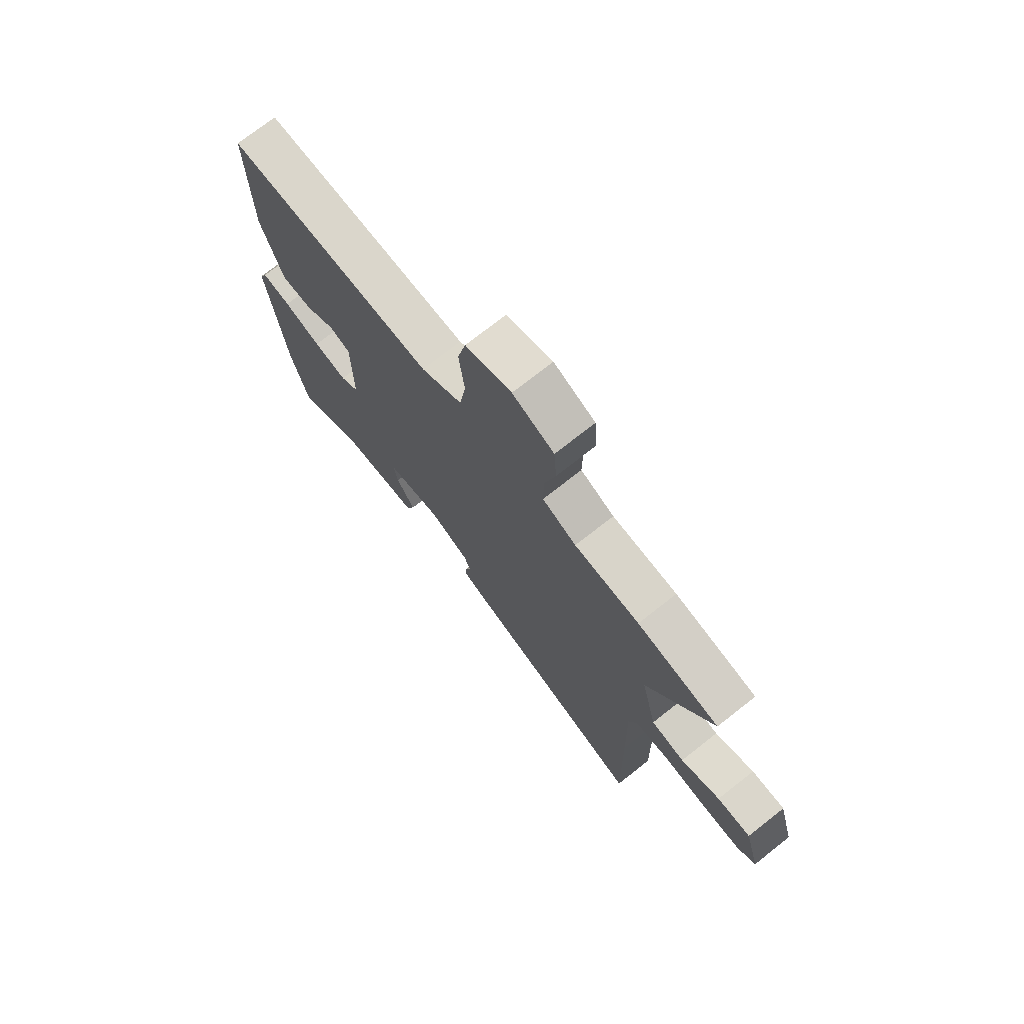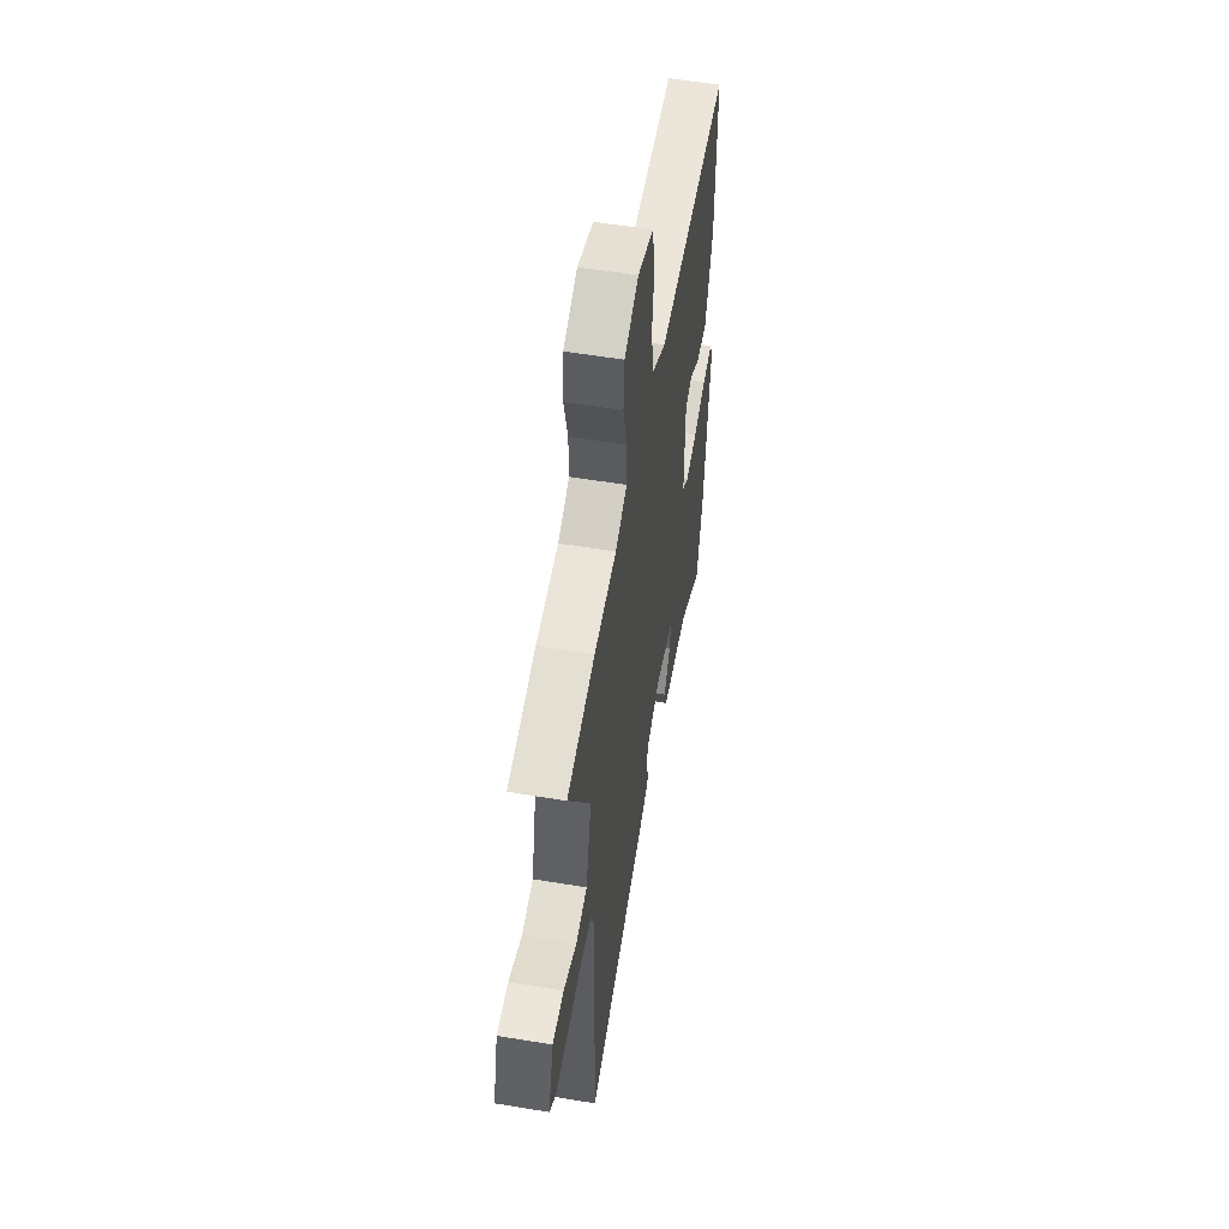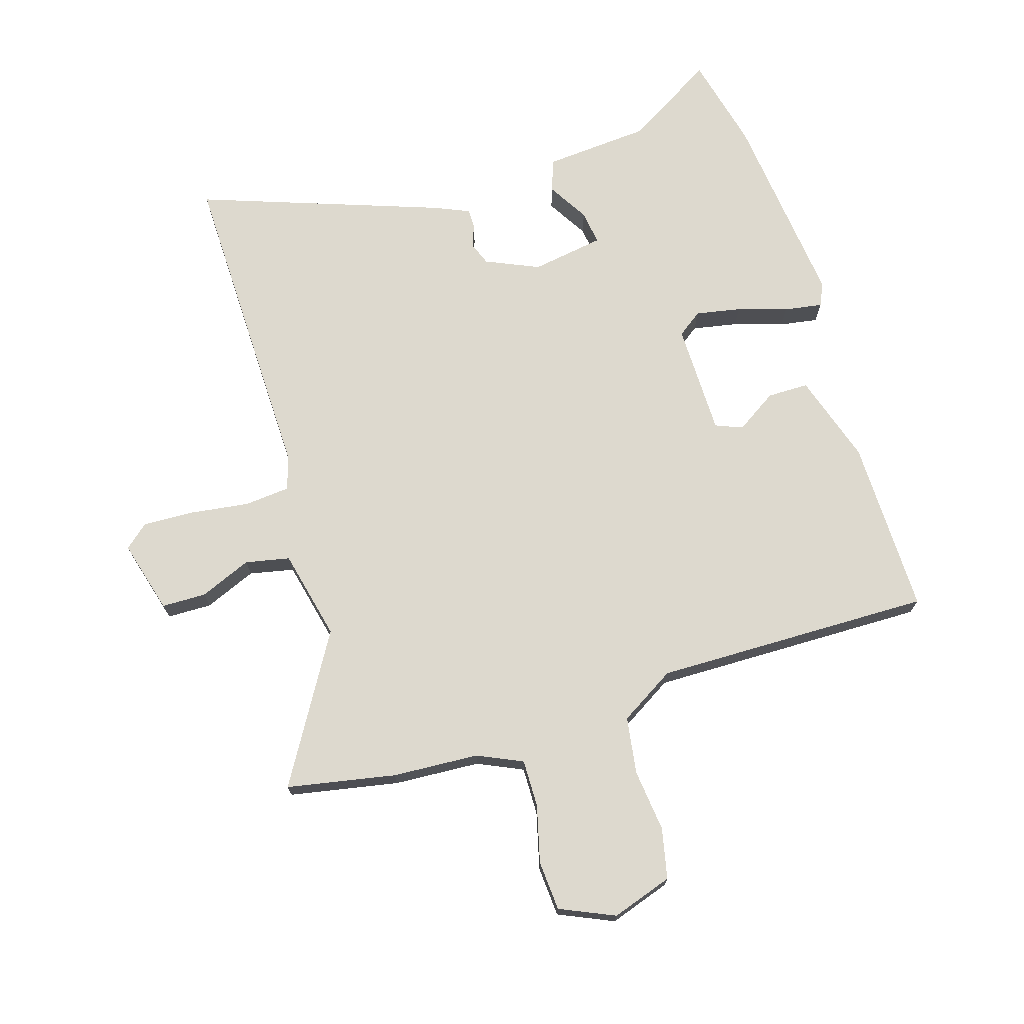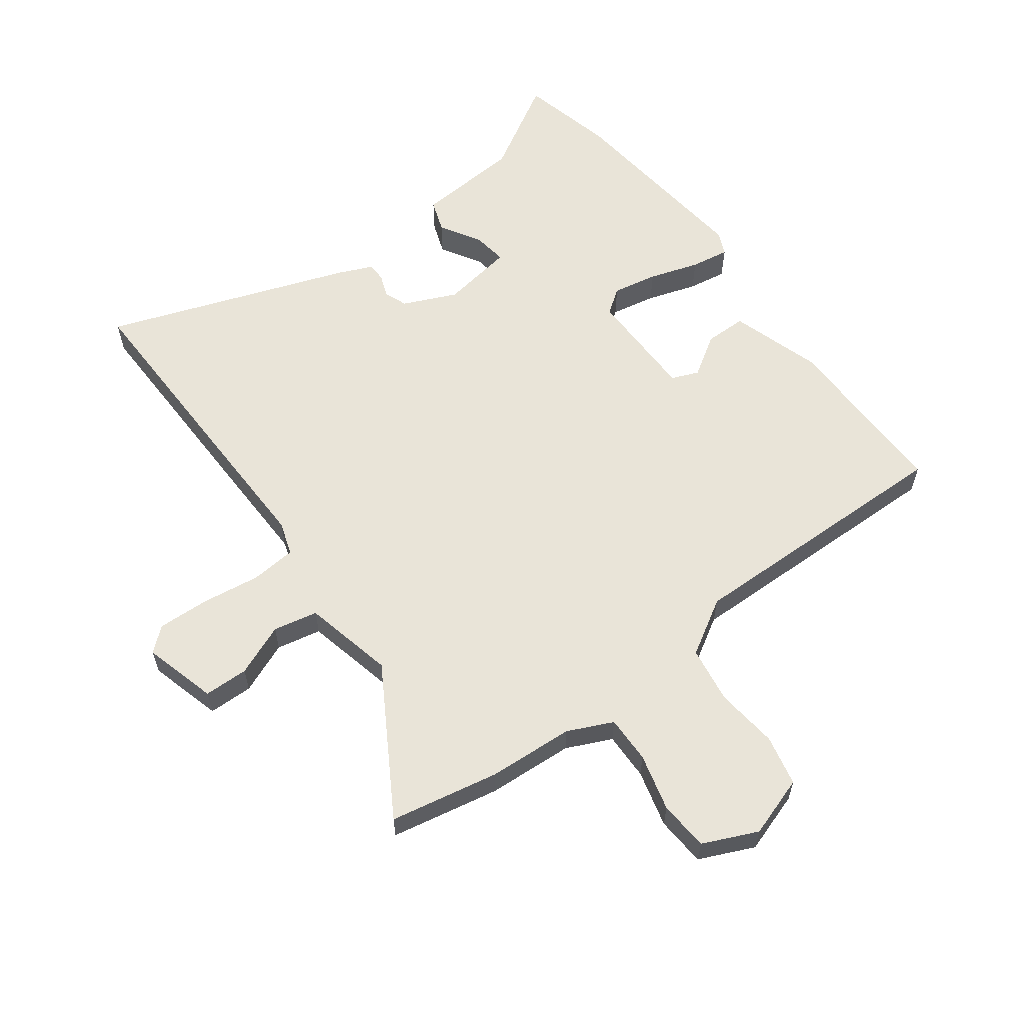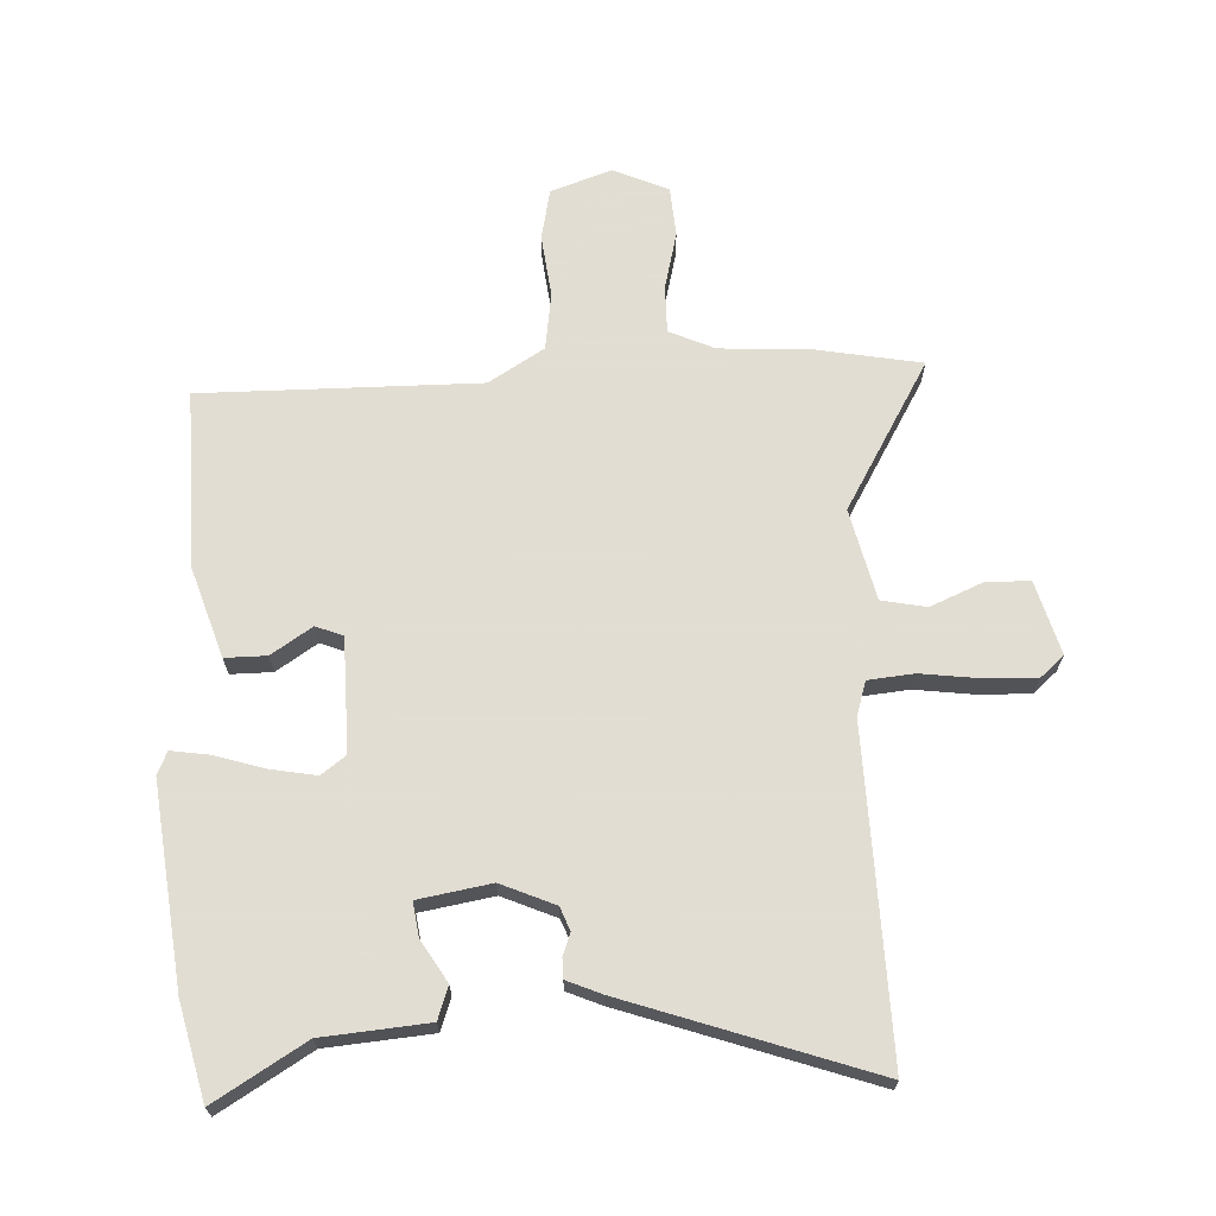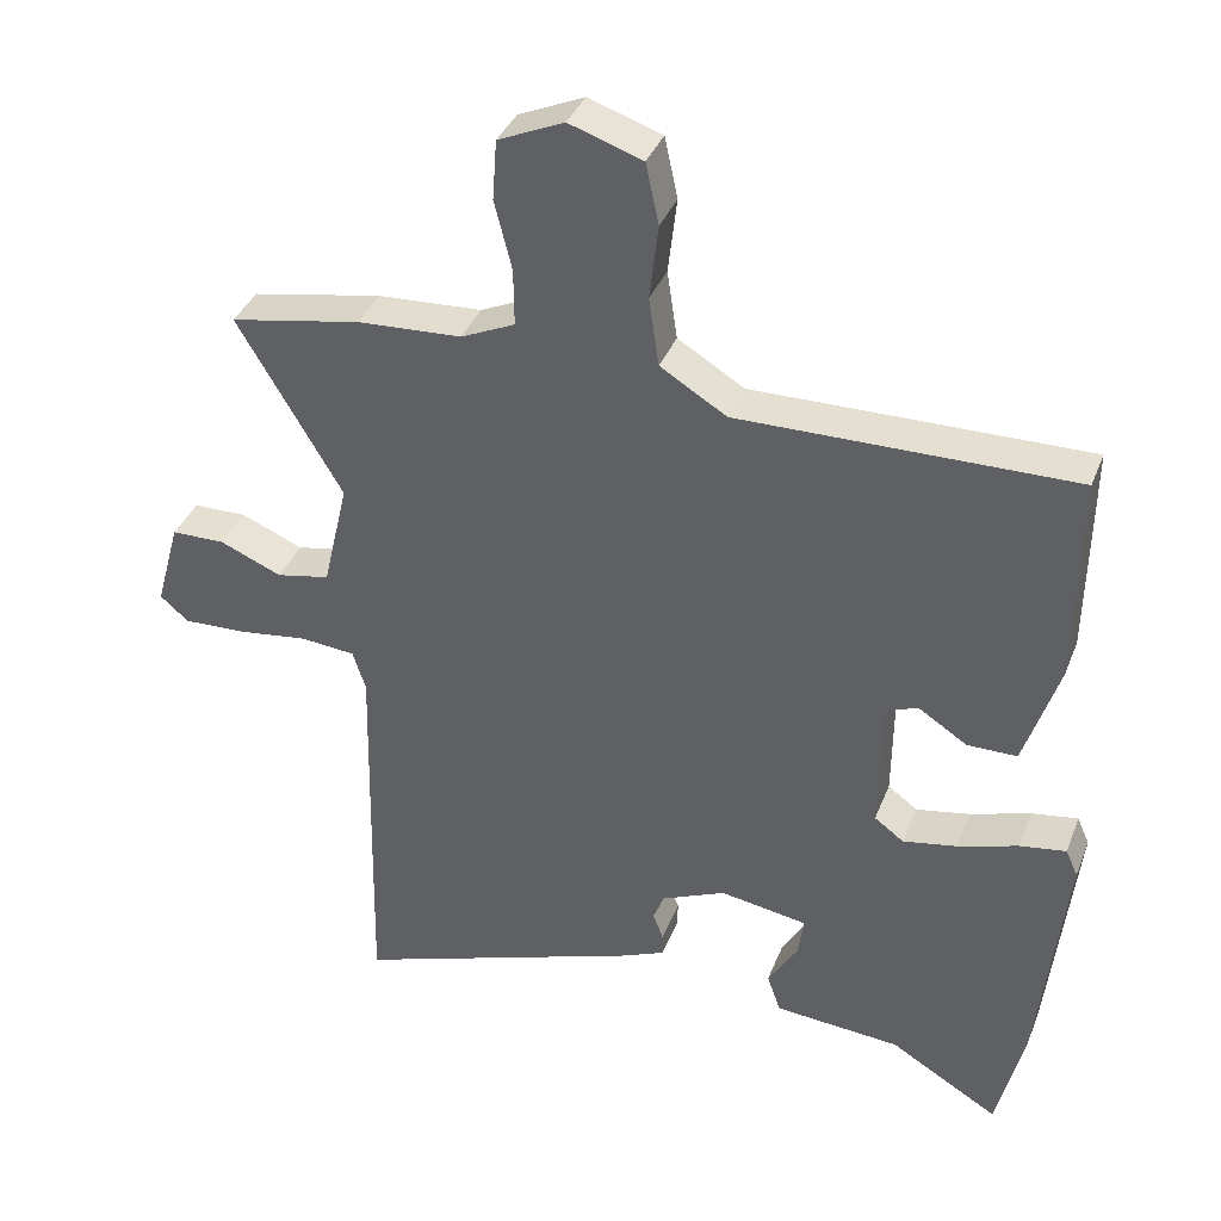
<metadata>
{"format":"obj","ext":"obj","renderer":"f3d","projection":"perspective","resolution":1024,"background":"white","views":[{"elev":73.6,"azim":-128.2,"up":"+Z"},{"elev":55.5,"azim":-80.1,"up":"+Z"},{"elev":71.8,"azim":-17.0,"up":"+Y"},{"elev":59.8,"azim":-36.3,"up":"+Y"},{"elev":68.1,"azim":177.1,"up":"+Y"},{"elev":37.2,"azim":19.9,"up":"+Z"}]}
</metadata>
<code>
v -0.649 0.07 0.472
v -0.468 0.07 0.506
v -0.324 0.07 0.514
v -0.249 0.07 0.548
v -0.25 0.07 0.627
v -0.274 0.07 0.722
v -0.268 0.07 0.805
v -0.177 0.07 0.845
v -0.076 0.07 0.811
v -0.058 0.07 0.727
v -0.07 0.07 0.623
v -0.056 0.07 0.528
v 0.036 0.07 0.472
v 0.498 0.07 0.477
v 0.494 0.07 0.184
v 0.446 0.07 0.034
v 0.377 0.07 0.034
v 0.309 0.07 0.078
v 0.264 0.07 0.06
v 0.262 0.07 -0.128
v 0.303 0.07 -0.158
v 0.378 0.07 -0.144
v 0.461 0.07 -0.118
v 0.525 0.07 -0.108
v 0.542 0.07 -0.146
v 0.505 0.07 -0.478
v 0.467 0.07 -0.636
v 0.316 0.07 -0.546
v 0.141 0.07 -0.532
v 0.122 0.07 -0.478
v 0.163 0.07 -0.41
v 0.171 0.07 -0.353
v 0.05 0.07 -0.333
v -0.039 0.07 -0.372
v -0.054 0.07 -0.411
v -0.04 0.07 -0.448
v -0.04 0.07 -0.48
v -0.098 0.07 -0.505
v -0.503 0.07 -0.647
v -0.496 0.07 -0.32
v -0.491 0.07 -0.106
v -0.509 0.07 -0.05
v -0.585 0.07 -0.043
v -0.683 0.07 -0.056
v -0.769 0.07 -0.059
v -0.808 0.07 -0.025
v -0.774 0.07 0.097
v -0.7 0.07 0.098
v -0.614 0.07 0.062
v -0.54 0.07 0.077
v -0.505 0.07 0.228
v -0.649 0 0.472
v -0.468 0 0.506
v -0.324 0 0.514
v -0.249 0 0.548
v -0.25 0 0.627
v -0.274 0 0.722
v -0.268 0 0.805
v -0.177 0 0.845
v -0.076 0 0.811
v -0.058 0 0.727
v -0.07 0 0.623
v -0.056 0 0.528
v 0.036 0 0.472
v 0.498 0 0.477
v 0.494 0 0.184
v 0.446 0 0.034
v 0.377 0 0.034
v 0.309 0 0.078
v 0.264 0 0.06
v 0.262 0 -0.128
v 0.303 0 -0.158
v 0.378 0 -0.144
v 0.461 0 -0.118
v 0.525 0 -0.108
v 0.542 0 -0.146
v 0.505 0 -0.478
v 0.467 0 -0.636
v 0.316 0 -0.546
v 0.141 0 -0.532
v 0.122 0 -0.478
v 0.163 0 -0.41
v 0.171 0 -0.353
v 0.05 0 -0.333
v -0.039 0 -0.372
v -0.054 0 -0.411
v -0.04 0 -0.448
v -0.04 0 -0.48
v -0.098 0 -0.505
v -0.503 0 -0.647
v -0.496 0 -0.32
v -0.491 0 -0.106
v -0.509 0 -0.05
v -0.585 0 -0.043
v -0.683 0 -0.056
v -0.769 0 -0.059
v -0.808 0 -0.025
v -0.774 0 0.097
v -0.7 0 0.098
v -0.614 0 0.062
v -0.54 0 0.077
v -0.505 0 0.228
f 46 47 48 49
f 46 49 50
f 43 44 45 46
f 43 46 50
f 42 43 50
f 41 42 50 51
f 39 40 41
f 38 39 41
f 35 36 37 38
f 34 35 38 41
f 33 34 41 51
f 28 29 30 31
f 28 31 32
f 27 28 32
f 26 27 32
f 25 26 32
f 22 23 24 25
f 21 22 25 32
f 20 21 32 33
f 15 16 17 18
f 13 14 15 18
f 12 13 18 19
f 8 9 10 11
f 8 11 12
f 5 6 7 8
f 4 5 8 12
f 3 4 12 19
f 19 20 33 51
f 3 19 51
f 1 2 3 51
f 100 99 98 97
f 101 100 97
f 97 96 95 94
f 101 97 94
f 101 94 93
f 102 101 93 92
f 92 91 90
f 92 90 89
f 89 88 87 86
f 92 89 86 85
f 102 92 85 84
f 82 81 80 79
f 83 82 79
f 83 79 78
f 83 78 77
f 83 77 76
f 76 75 74 73
f 83 76 73 72
f 84 83 72 71
f 69 68 67 66
f 69 66 65 64
f 70 69 64 63
f 62 61 60 59
f 63 62 59
f 59 58 57 56
f 63 59 56 55
f 70 63 55 54
f 102 84 71 70
f 102 70 54
f 102 54 53 52
f 1 52 53 2
f 2 53 54 3
f 3 54 55 4
f 4 55 56 5
f 5 56 57 6
f 6 57 58 7
f 7 58 59 8
f 8 59 60 9
f 9 60 61 10
f 10 61 62 11
f 11 62 63 12
f 12 63 64 13
f 13 64 65 14
f 14 65 66 15
f 15 66 67 16
f 16 67 68 17
f 17 68 69 18
f 18 69 70 19
f 19 70 71 20
f 20 71 72 21
f 21 72 73 22
f 22 73 74 23
f 23 74 75 24
f 24 75 76 25
f 25 76 77 26
f 26 77 78 27
f 27 78 79 28
f 28 79 80 29
f 29 80 81 30
f 30 81 82 31
f 31 82 83 32
f 32 83 84 33
f 33 84 85 34
f 34 85 86 35
f 35 86 87 36
f 36 87 88 37
f 37 88 89 38
f 38 89 90 39
f 39 90 91 40
f 40 91 92 41
f 41 92 93 42
f 42 93 94 43
f 43 94 95 44
f 44 95 96 45
f 45 96 97 46
f 46 97 98 47
f 47 98 99 48
f 48 99 100 49
f 49 100 101 50
f 50 101 102 51
f 51 102 52 1

</code>
